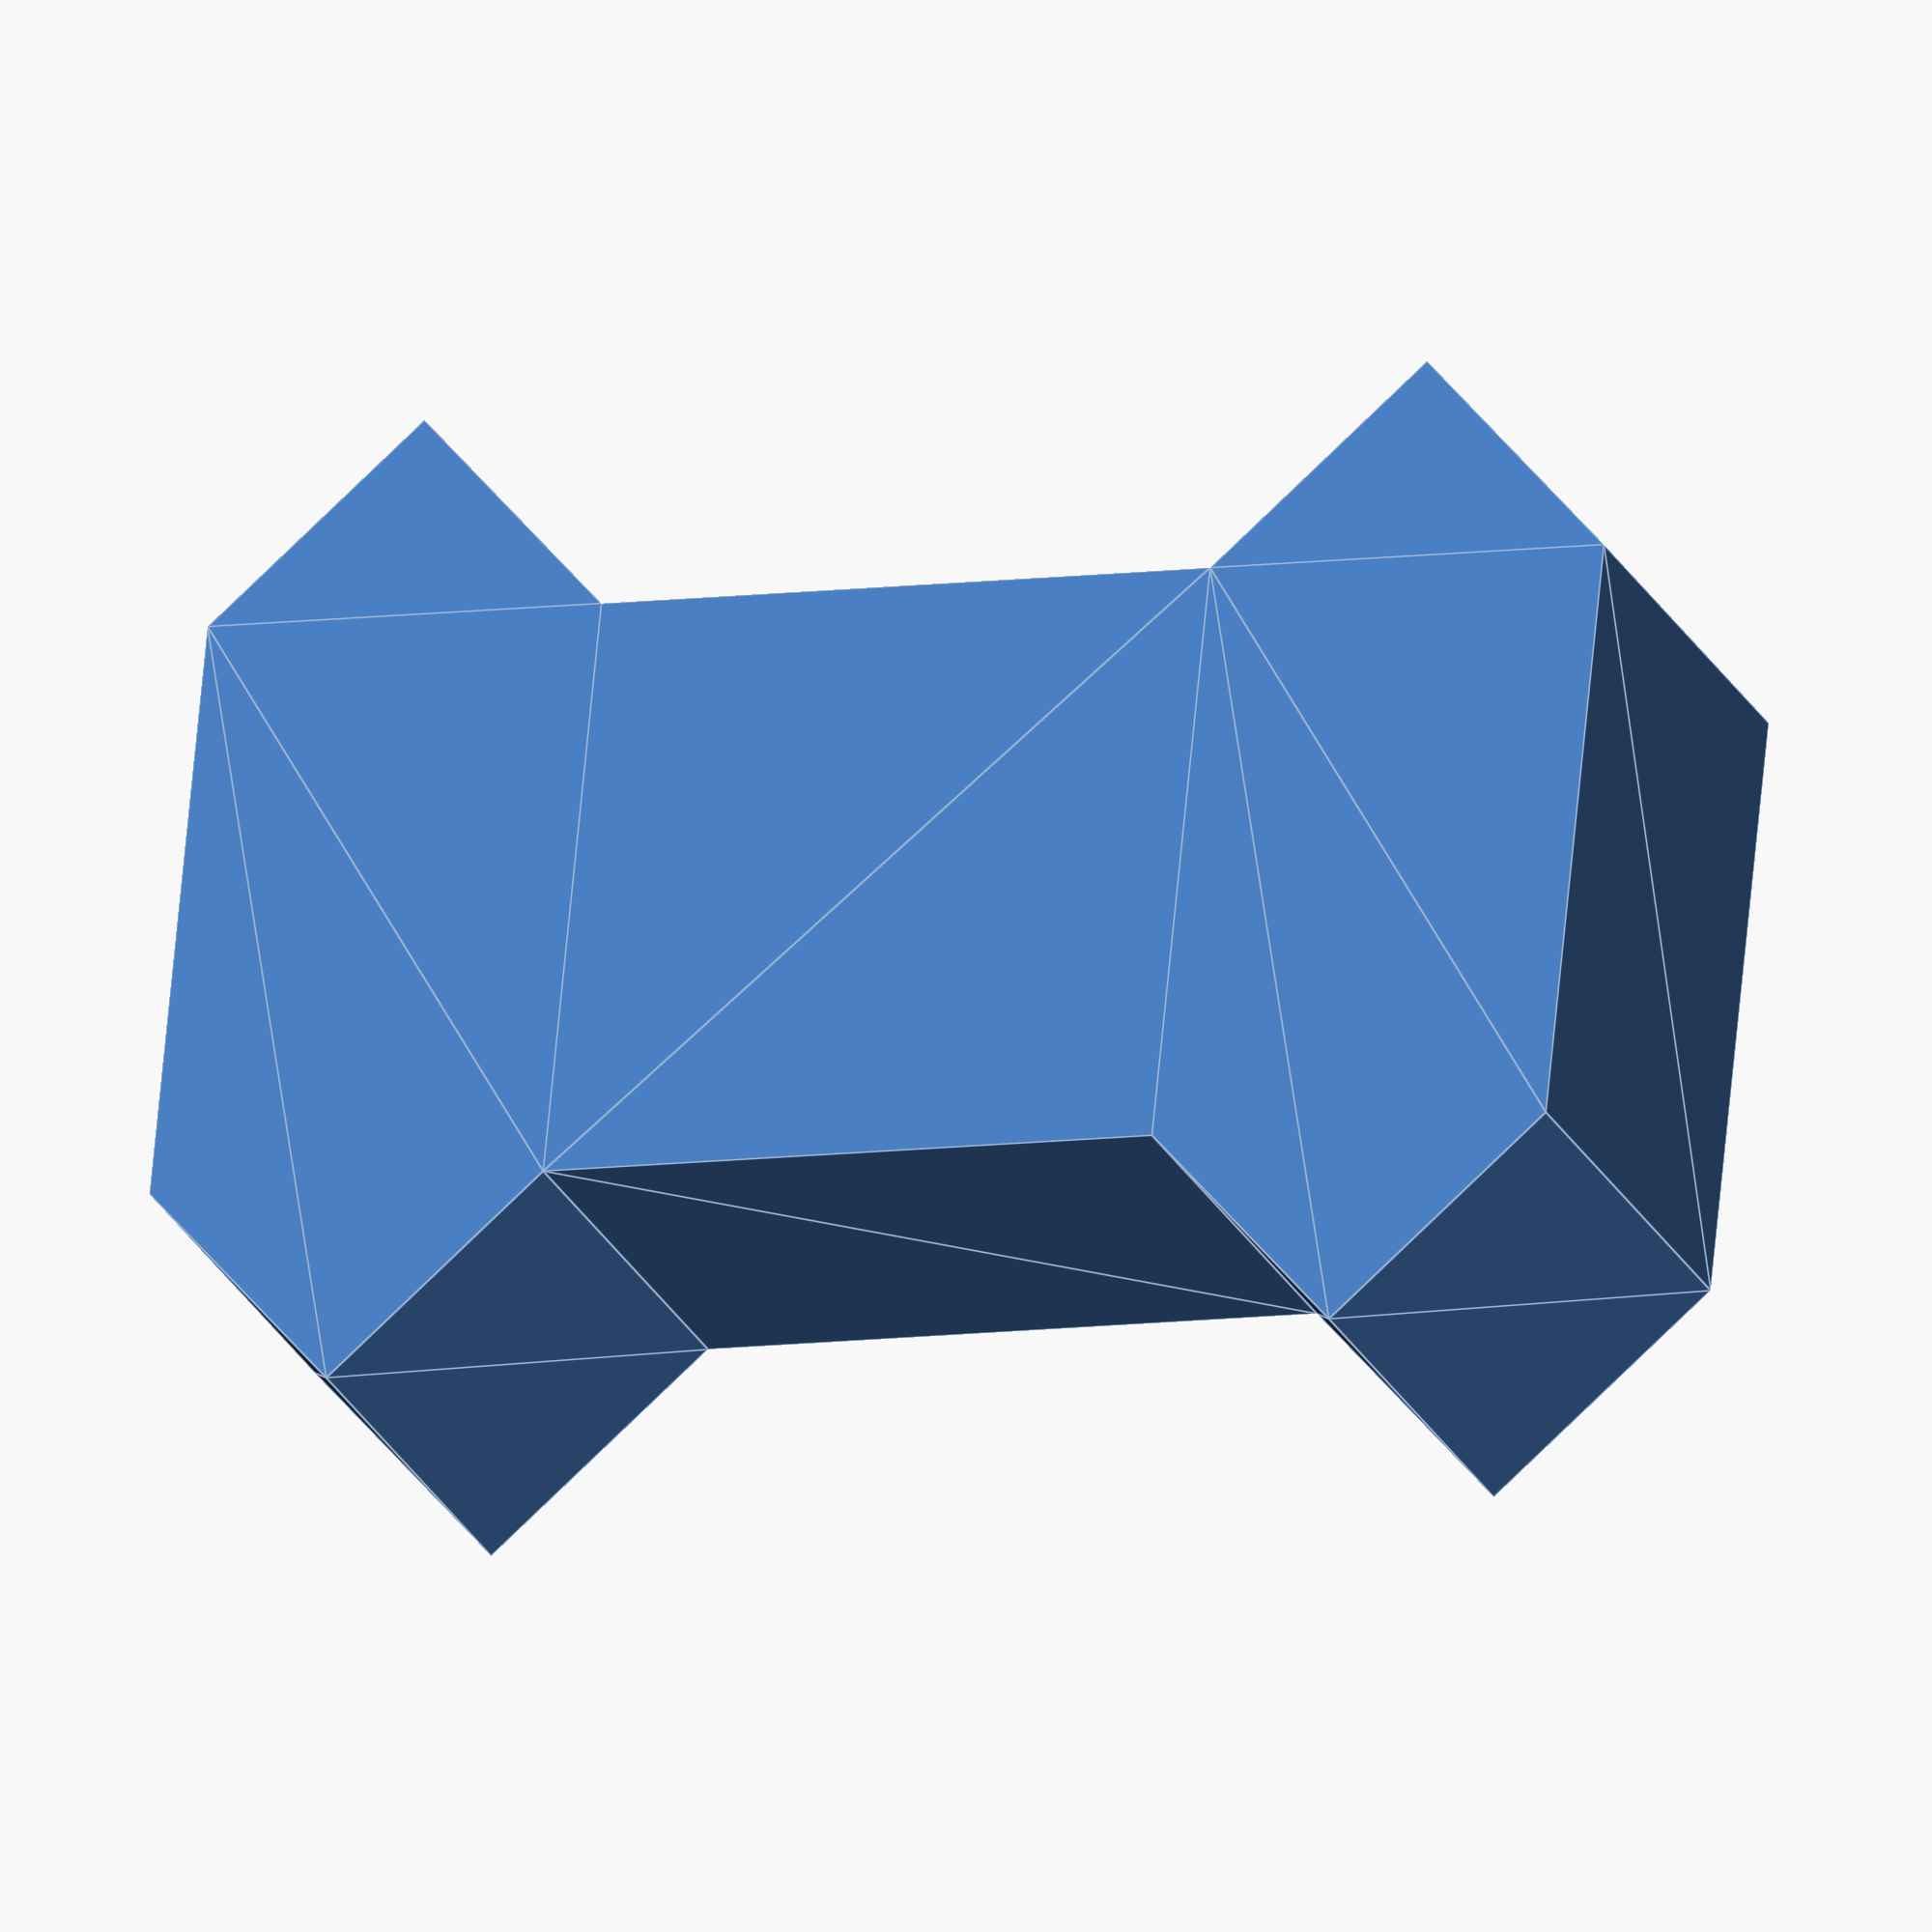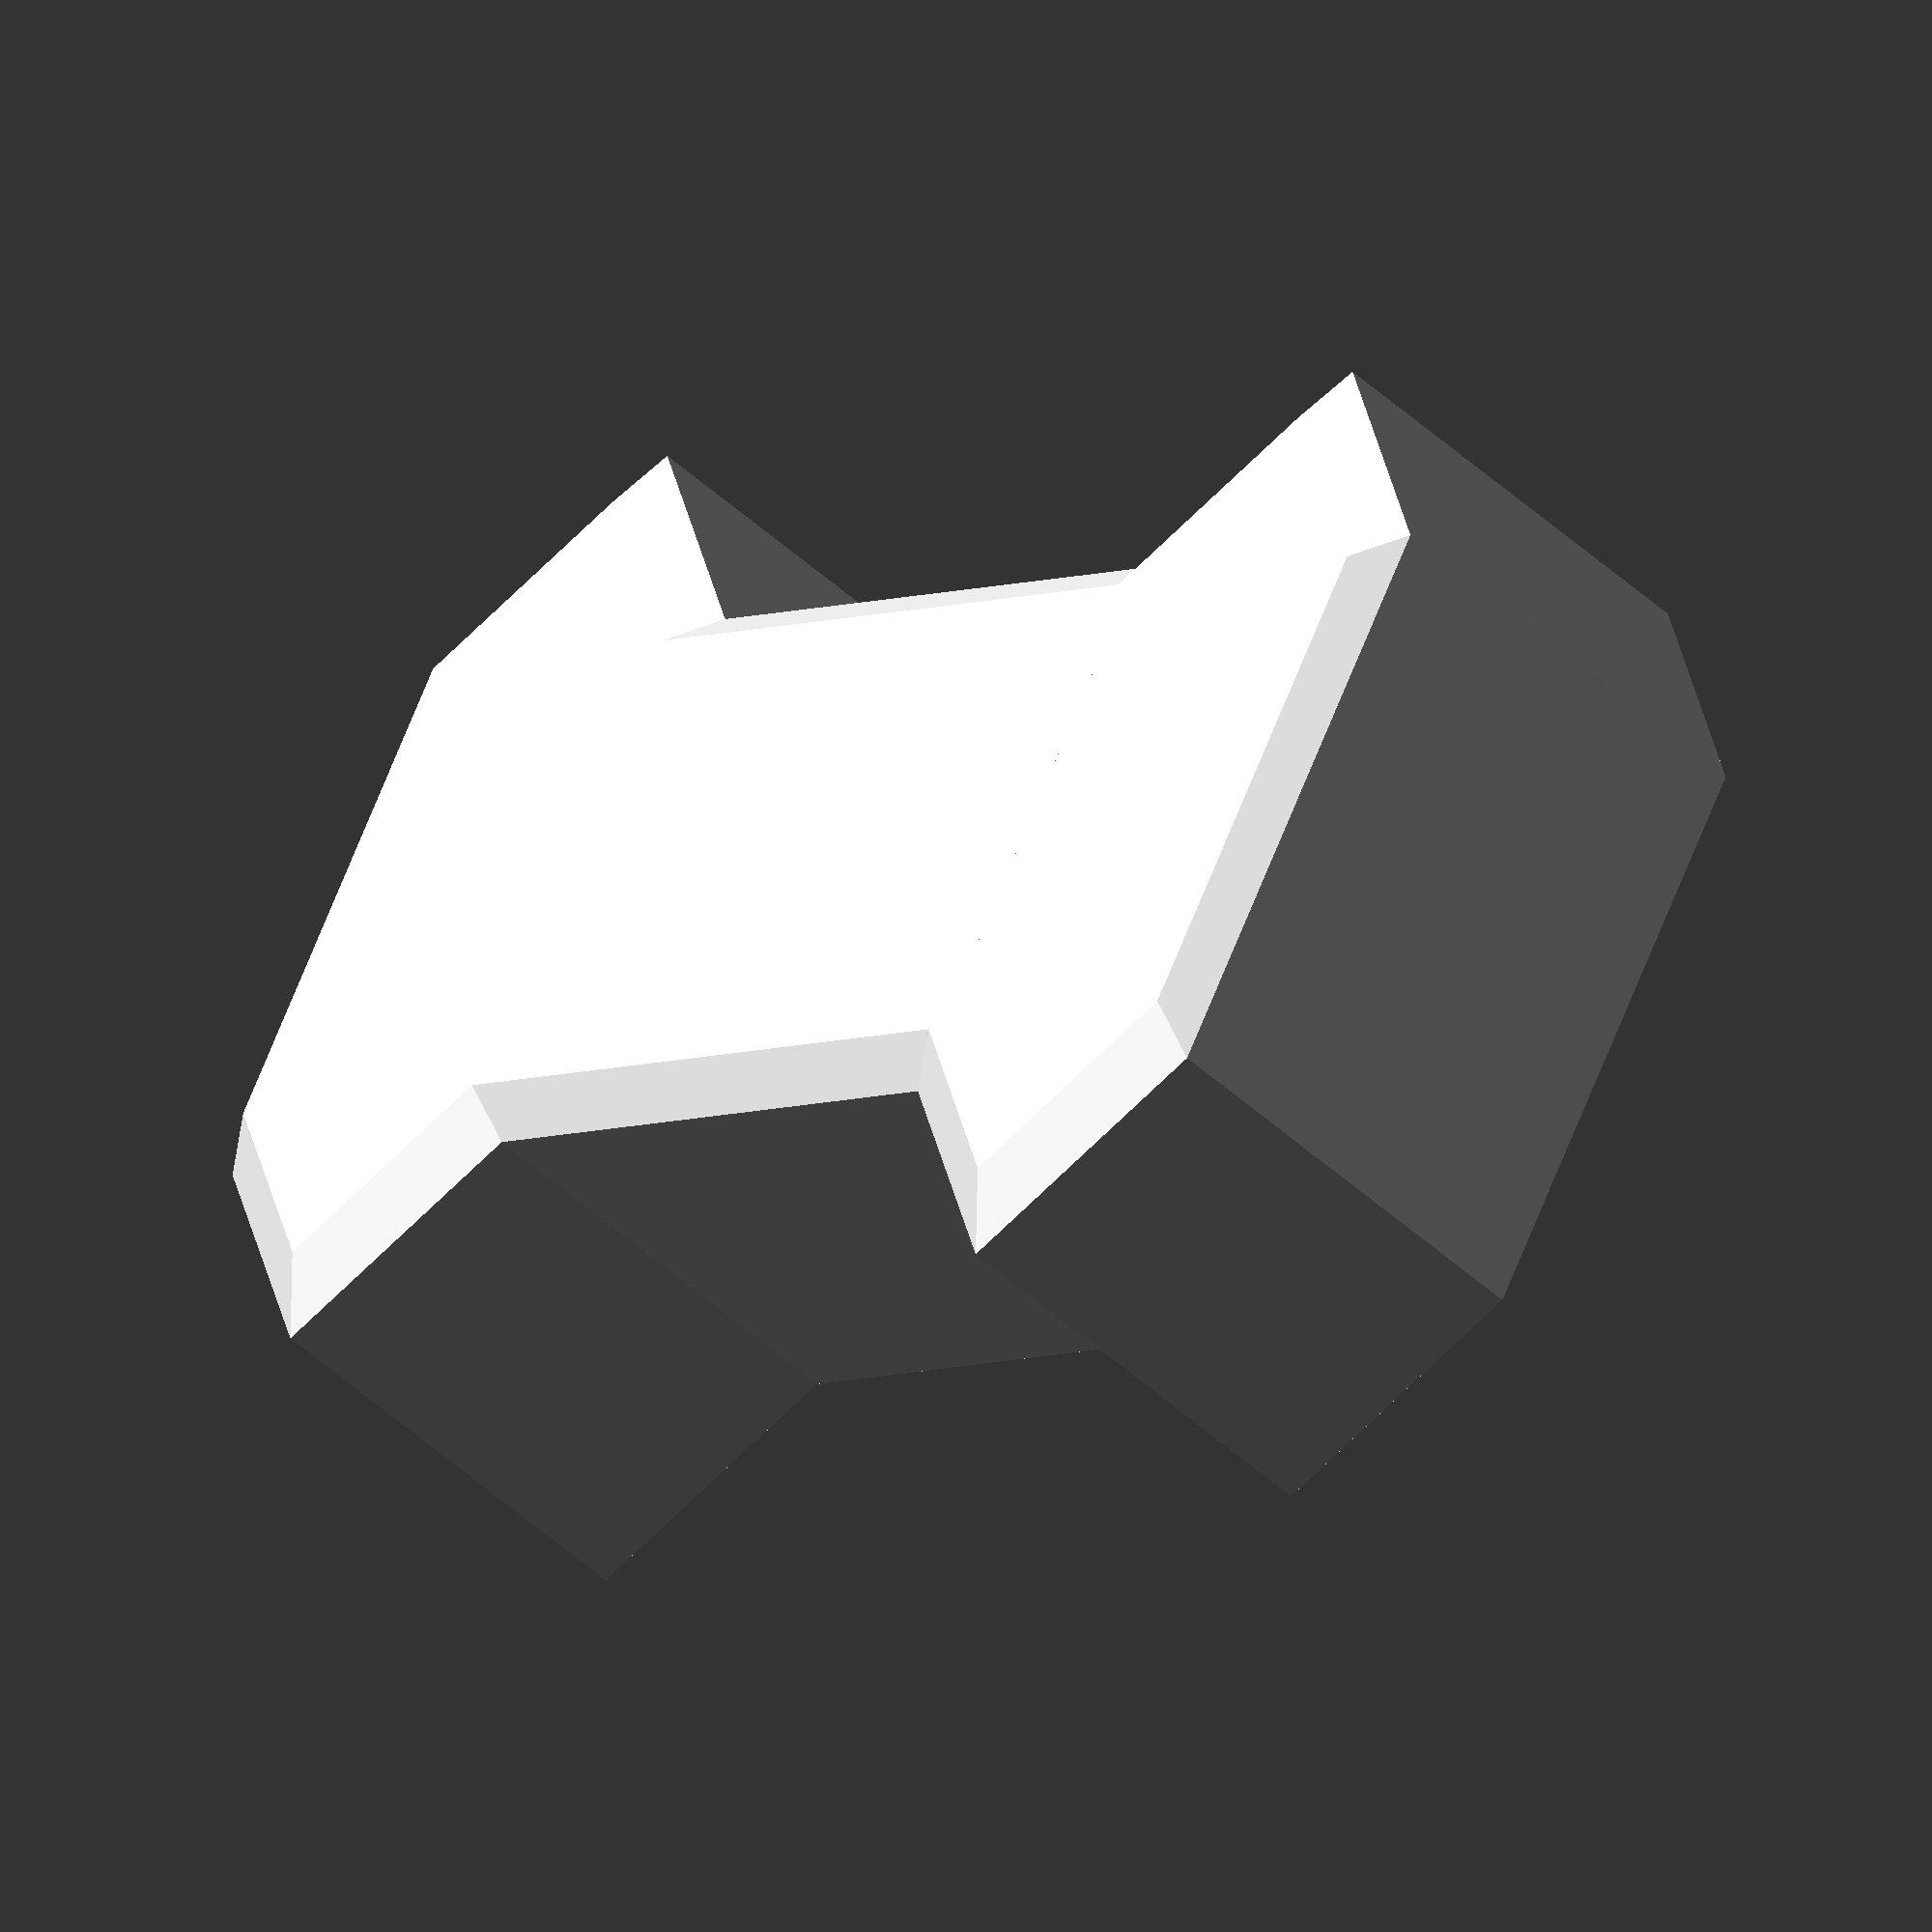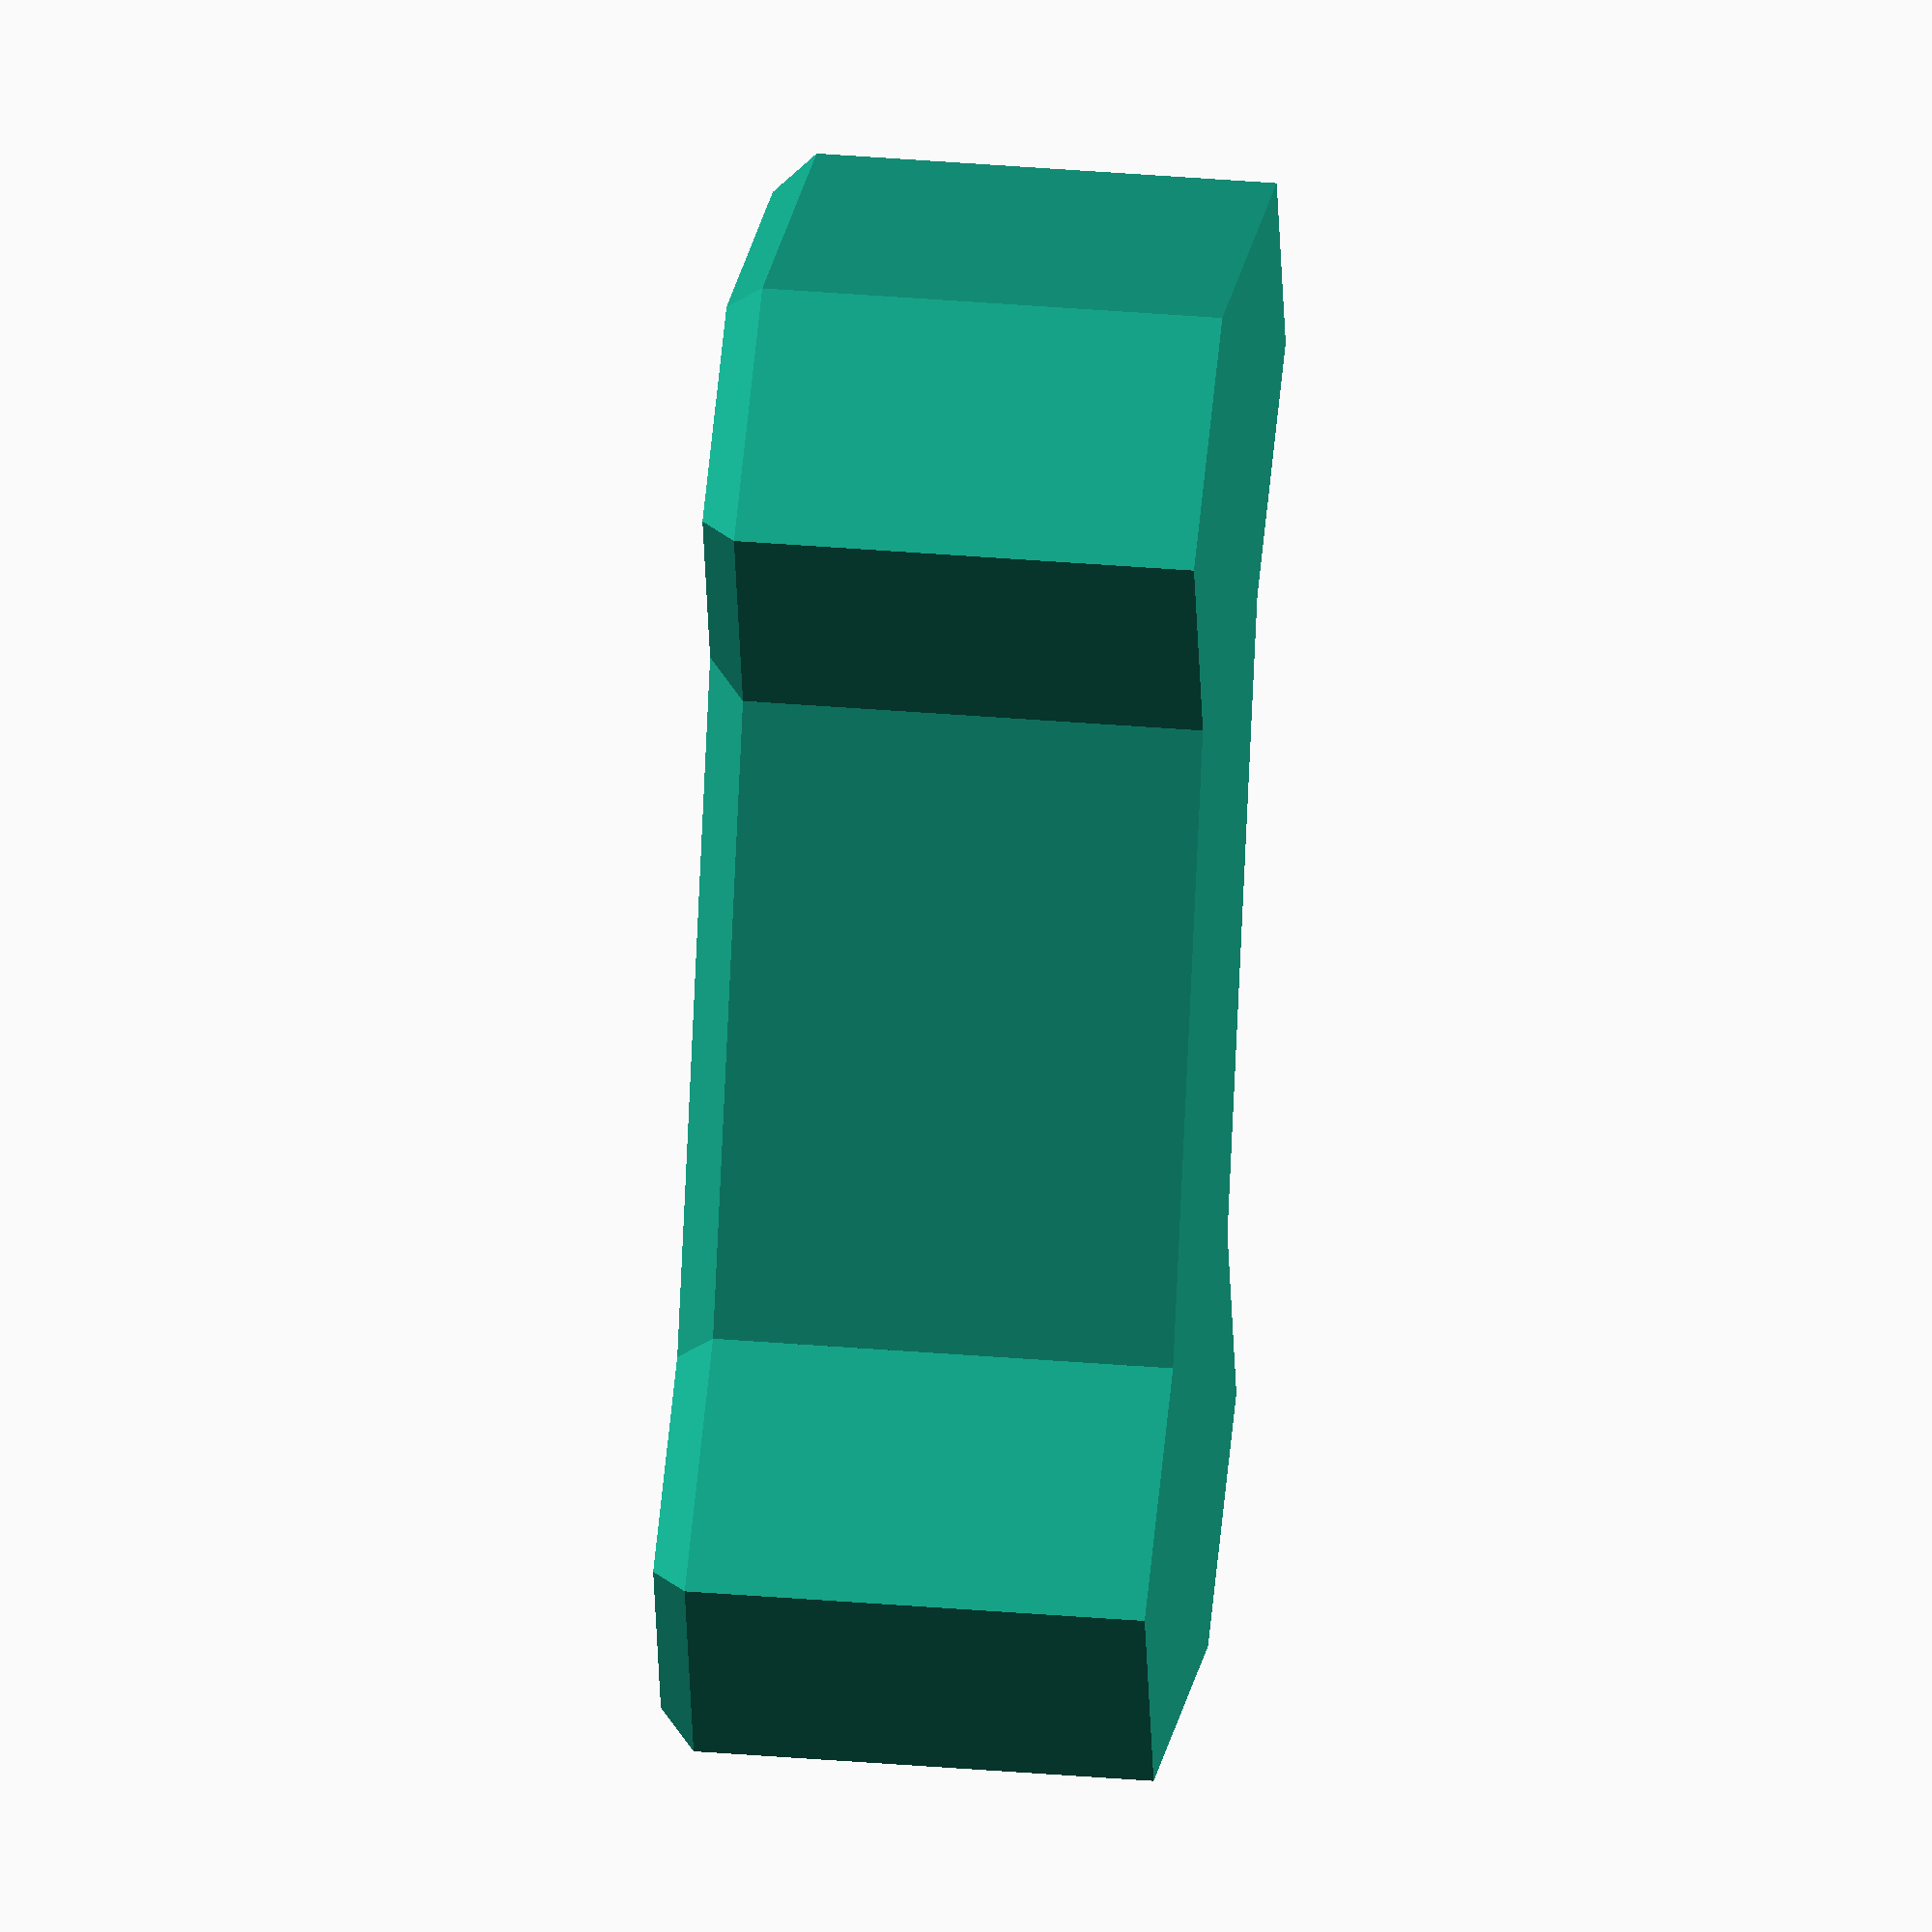
<openscad>

bumpScale=0.85;
bumpHeight=0.5;
brickHeight=6;
mw=8;
ew=5.5;
lengthHack=0.5;

bew=sqrt((ew*ew)/2);


brick();


module brick() {
  brickEndBumped();
  translate([0,mw/2+ew/2,0]) brickMiddleBumped();
  translate([0,ew+mw+lengthHack,0]) brickEndBumped();
}

module brickMiddleBumped() {
  hull() {
    brickMiddle(brickHeight);
    scale([bumpScale,1+1-bumpScale,1]) translate([0,0,brickHeight]) brickMiddle(bumpHeight);
  }
}

module brickEndBumped() {
  hull() {
    brickEnd(brickHeight);
    scale([bumpScale,bumpScale,1]) translate([0,0,brickHeight]) brickEnd(bumpHeight);
  }
}



module brickMiddle(h) {
  translate([-mw/2,-mw/2,0]) cube([mw,mw+lengthHack,h]);
}

module brickEnd(h) {
  translate([-mw/2,-ew/2,0]) cube([mw,ew,h]);
  translate([mw/2,-ew/2,0]) rotate([0,0,45]) cube([bew,bew,h]);
  translate([-mw/2,-ew/2,0]) rotate([0,0,45]) cube([bew,bew,h]);
}




</openscad>
<views>
elev=24.4 azim=264.2 roll=200.9 proj=o view=edges
elev=225.7 azim=299.7 roll=137.0 proj=o view=solid
elev=139.8 azim=152.6 roll=84.3 proj=o view=solid
</views>
